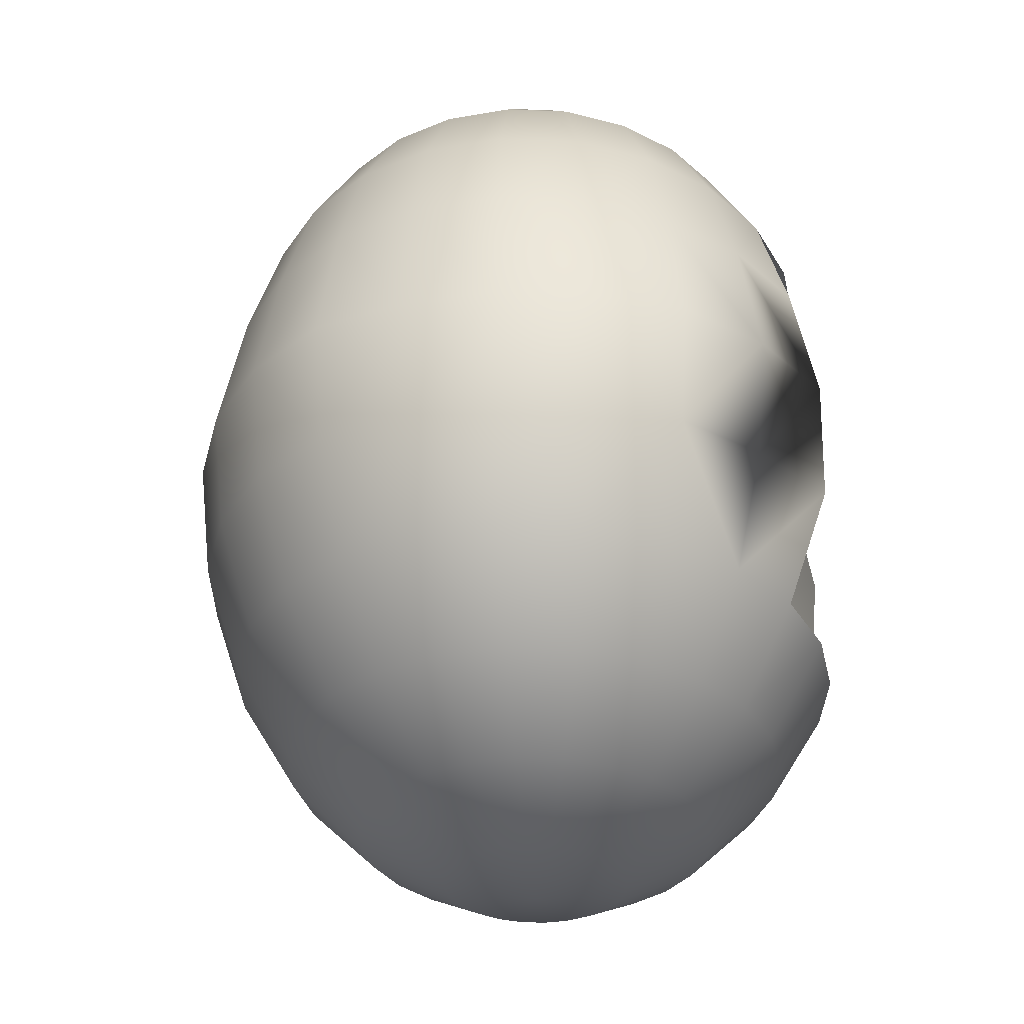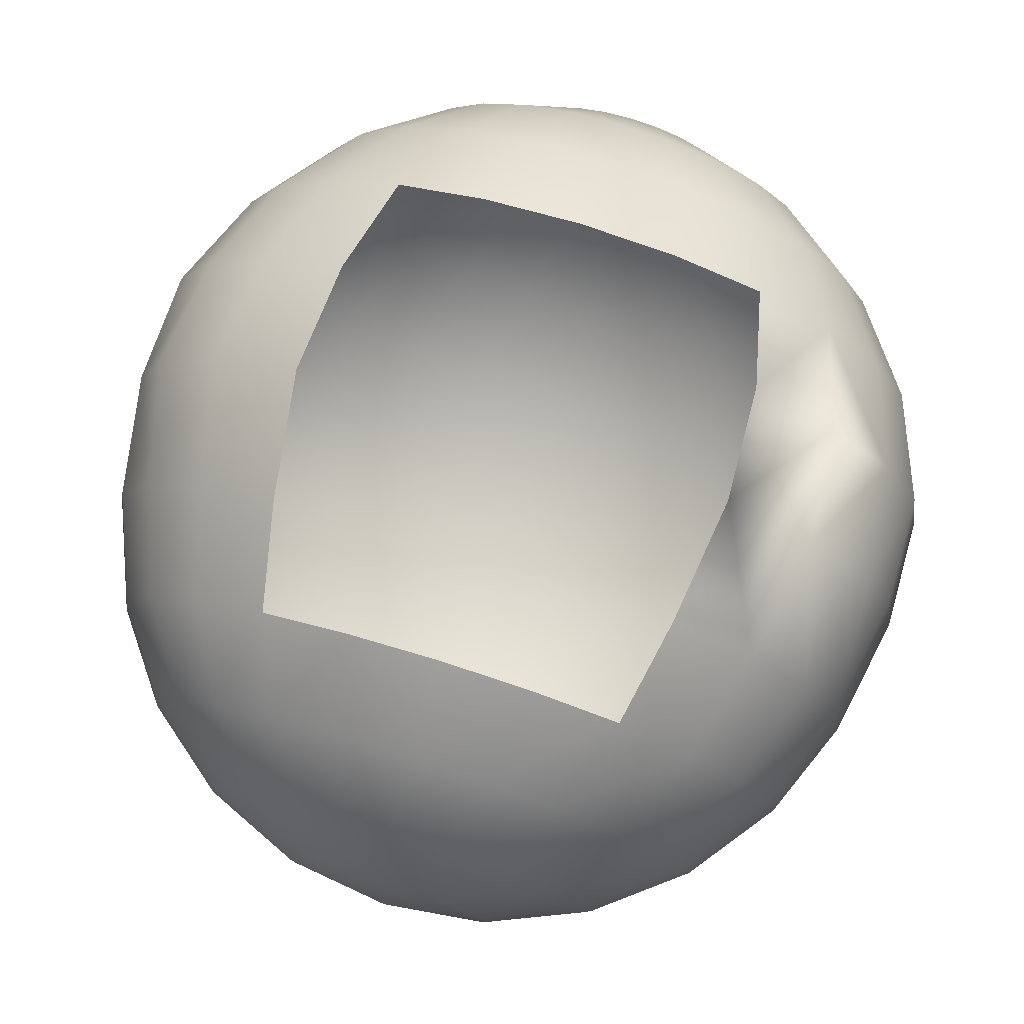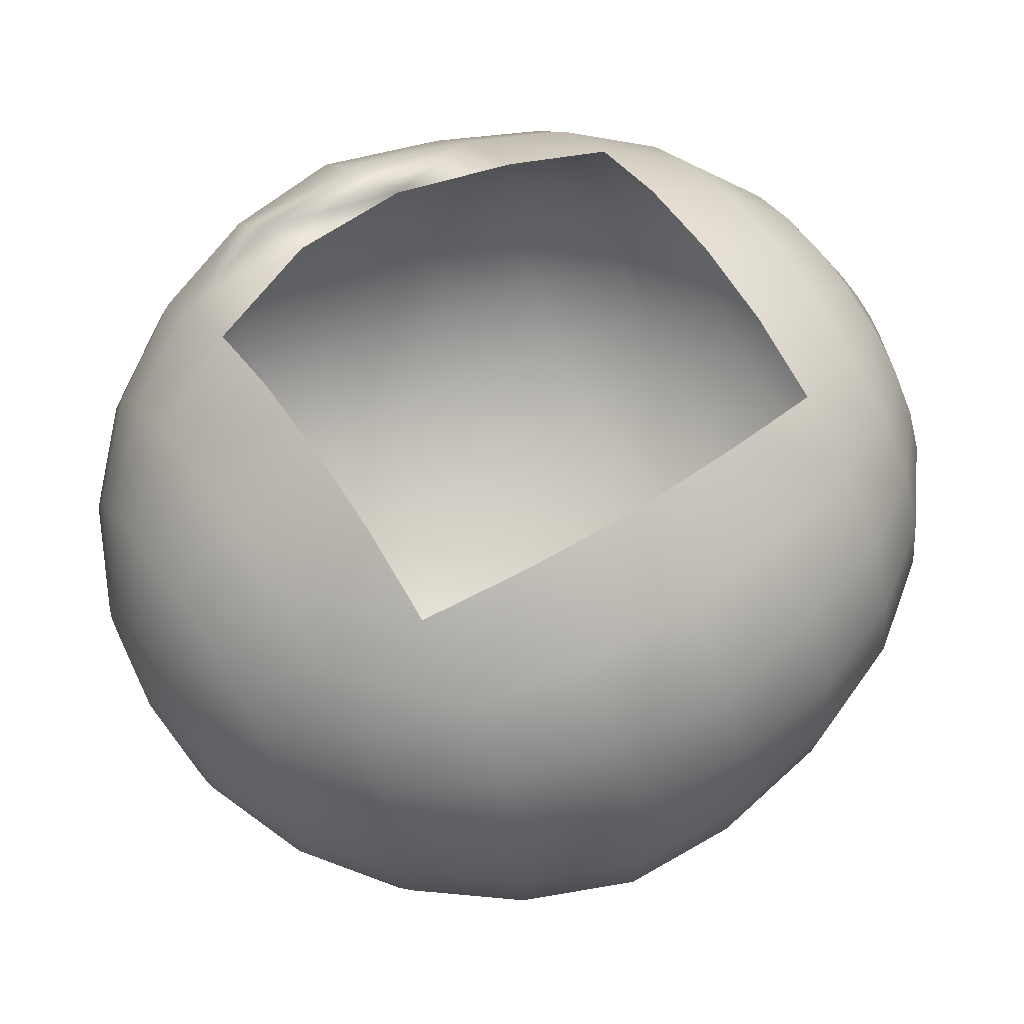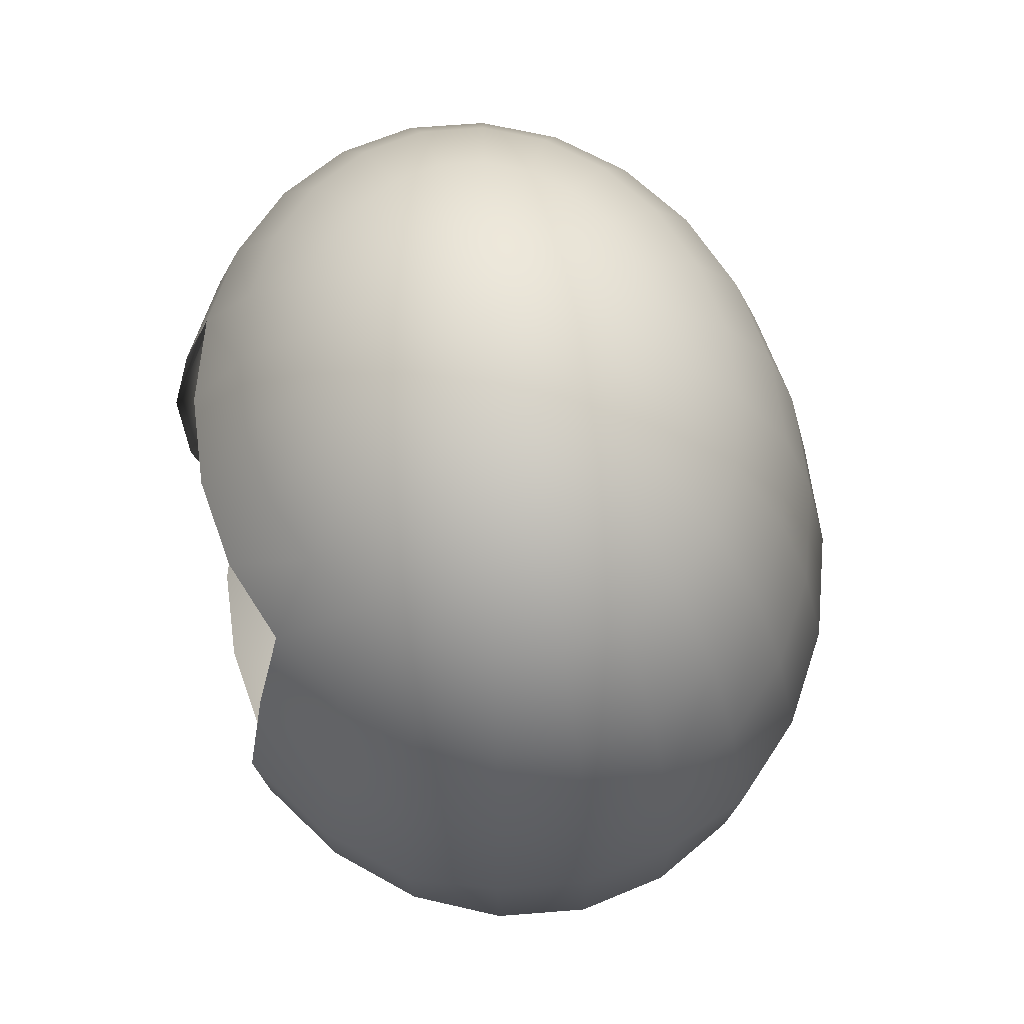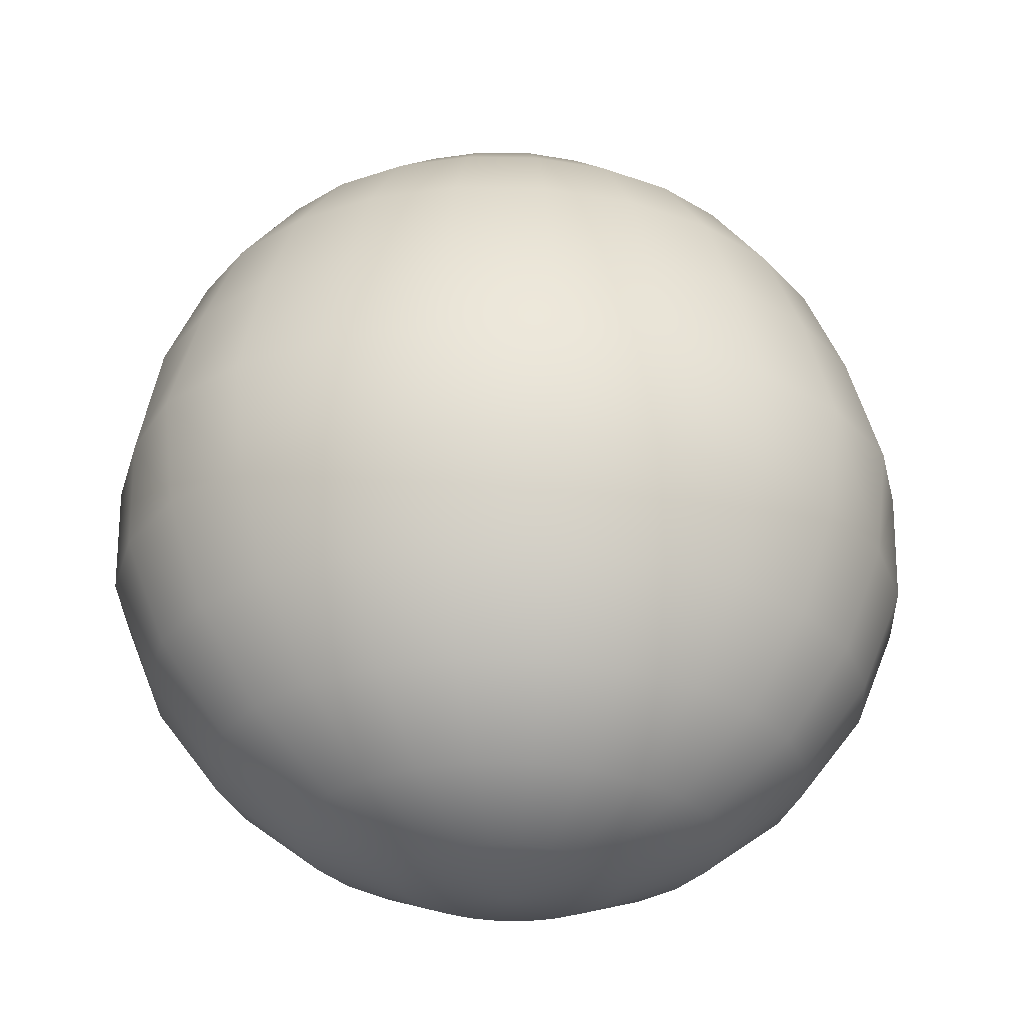
<metadata>
{"format":"obj","ext":"obj","renderer":"f3d","projection":"perspective","resolution":1024,"background":"white","views":[{"elev":-29.0,"azim":-84.5,"up":"+Y"},{"elev":76.5,"azim":-162.6,"up":"+Z"},{"elev":60.8,"azim":57.1,"up":"+Z"},{"elev":65.2,"azim":76.3,"up":"+Y"},{"elev":-33.0,"azim":172.7,"up":"+Y"}]}
</metadata>
<code>
o Sphere
v 5.335 5.394 -0.5439
v 5.108 3.927 0.5783
v 5.288 3.927 -0.5439
v 3.699 9.395 -0.5486
v 4.378 8.272 0.4136
v 4.533 8.272 -0.5486
v 2.732 0.4839 -0.5439
v 1.361 -0.08253 -0.2432
v 1.409 -0.08253 -0.5439
v 1.347 10.8 -0.5486
v -0.01035 10.98 -0.5486
v 1.301 10.8 -0.2611
v 4.74 2.559 -0.5439
v 4.578 2.559 0.4622
v 5.057 6.964 -0.5486
v 4.884 6.964 0.5246
v -0.01035 -0.2757 -0.5439
v 2.613 10.26 -0.5486
v 2.523 10.26 0.00691
v 3.736 1.385 0.2776
v 3.868 1.385 -0.5439
v 5.153 5.394 0.6178
v 3.573 9.395 0.237
v 2.639 0.4839 0.03695
v 3.924 8.272 1.31
v 4.378 6.964 1.525
v 1.219 -0.08253 0.03695
v 2.261 10.26 0.5246
v 3.349 1.385 1.043
v 4.74 5.394 1.7
v 3.202 9.395 0.9691
v 2.365 0.4839 0.5783
v 4.578 3.927 1.624
v 1.166 10.8 0.00691
v 4.104 2.559 1.4
v 3.202 8.272 2.08
v 0.9935 -0.08253 0.2776
v 0.9497 10.8 0.237
v 3.736 3.927 2.522
v 3.349 2.559 2.205
v 3.573 6.964 2.383
v 1.844 10.26 0.9691
v 2.732 1.385 1.7
v 3.868 5.394 2.63
v 2.613 9.395 1.598
v 1.929 0.4839 1.043
v 2.523 6.964 3.042
v 2.732 5.394 3.343
v 1.301 10.26 1.31
v 1.844 9.395 2.08
v 1.361 0.4839 1.4
v 2.639 3.927 3.211
v 2.261 8.272 2.671
v 0.6995 -0.08253 0.4622
v 0.6685 10.8 0.4136
v 2.365 2.559 2.823
v 1.929 1.385 2.205
v 0.3571 -0.08253 0.5783
v 0.3411 10.8 0.5246
v 0.6685 10.26 1.525
v 0.9935 1.385 2.522
v 0.9497 9.395 2.383
v 0.6995 0.4839 1.624
v 1.166 8.272 3.042
v -0.01035 8.272 3.169
v -0.01035 0.4839 1.7
v -0.01035 -0.08253 0.6178
v -0.01035 10.8 0.5625
v -0.01035 10.26 1.598
v 1.219 2.559 3.211
v -0.01035 1.385 2.63
v -0.01035 9.395 2.487
v -0.9704 9.395 2.383
v -1.014 1.385 2.522
v -0.7202 0.4839 1.624
v -1.186 8.272 3.042
v -0.3778 -0.08253 0.5783
v -0.3618 10.8 0.5246
v -0.6892 10.26 1.525
v -0.01035 2.559 3.343
v -0.7202 -0.08253 0.4622
v -0.6892 10.8 0.4136
v -1.322 10.26 1.31
v -1.24 2.559 3.211
v -1.95 1.385 2.205
v -1.865 9.395 2.08
v -1.382 0.4839 1.4
v -2.282 8.272 2.671
v -3.223 8.272 2.08
v -1.014 -0.08253 0.2776
v -0.9704 10.8 0.237
v -3.369 2.559 2.205
v -2.386 2.559 2.823
v -2.683 3.925 3.322
v -3.593 6.964 2.383
v -2.544 6.964 3.042
v -1.865 10.26 0.9691
v -2.753 1.385 1.7
v -2.753 5.394 3.343
v -3.889 5.394 2.63
v -2.633 9.395 1.598
v -1.95 0.4839 1.043
v -4.124 2.559 1.4
v -3.369 1.385 1.043
v -4.399 6.964 1.525
v -4.761 5.394 1.7
v -2.282 10.26 0.5246
v -3.223 9.395 0.9691
v -2.386 0.4839 0.5783
v -4.599 3.927 1.624
v -3.757 3.927 2.522
v -3.945 8.272 1.31
v -1.24 -0.08253 0.03695
v -1.186 10.8 0.00691
v -1.322 10.8 -0.2611
v -4.599 2.559 0.4622
v -4.905 6.964 0.5246
v -1.382 -0.08253 -0.2432
v -2.544 10.26 0.00691
v -3.757 1.385 0.2776
v -5.174 5.394 0.6178
v -3.593 9.395 0.237
v -2.66 0.4839 0.03695
v -5.128 3.927 0.5783
v -4.399 8.272 0.4136
v -2.753 0.4839 -0.5439
v -5.309 3.927 -0.5439
v -4.554 8.272 -0.5486
v -1.43 -0.08253 -0.5439
v -1.368 10.8 -0.5486
v -4.761 2.559 -0.5439
v -5.078 6.964 -0.5486
v -2.633 10.26 -0.5486
v -3.889 1.385 -0.5439
v -5.356 5.394 -0.5439
v -3.72 9.395 -0.5486
v -1.322 10.8 -0.8362
v -2.544 10.26 -1.104
v -4.599 2.559 -1.55
v -3.757 1.385 -1.365
v -4.905 6.964 -1.622
v -5.174 5.394 -1.706
v -3.593 9.395 -1.334
v -2.66 0.4839 -1.125
v -5.128 3.927 -1.666
v -4.399 8.272 -1.511
v -1.382 -0.08253 -0.8446
v -1.24 -0.08253 -1.125
v -1.186 10.8 -1.104
v -4.124 2.559 -2.488
v -4.399 6.964 -2.622
v -2.282 10.26 -1.622
v -3.369 1.385 -2.131
v -4.761 5.394 -2.788
v -3.223 9.395 -2.066
v -2.386 0.4839 -1.666
v -4.599 3.927 -2.712
v -3.945 8.272 -2.408
v -2.633 9.395 -2.695
v -1.95 0.4839 -2.131
v -3.889 5.394 -3.718
v -3.757 3.927 -3.61
v -3.223 8.272 -3.177
v -1.014 -0.08253 -1.365
v -0.9704 10.8 -1.334
v -3.369 2.559 -3.293
v -3.593 6.964 -3.481
v -1.865 10.26 -2.066
v -2.753 1.385 -2.788
v -0.7202 -0.08253 -1.55
v -1.322 10.26 -2.408
v -1.95 1.385 -3.293
v -2.753 5.394 -4.431
v -1.865 9.395 -3.177
v -1.382 0.4839 -2.488
v -2.66 3.927 -4.299
v -2.282 8.272 -3.768
v -0.6892 10.8 -1.511
v -2.386 2.559 -3.91
v -2.544 6.964 -4.14
v -1.186 8.272 -4.14
v -0.7202 0.4839 -2.712
v -0.3778 -0.08253 -1.666
v -0.3618 10.8 -1.622
v -1.382 3.927 -4.732
v -1.24 2.559 -4.299
v -1.322 6.964 -4.554
v -0.6892 10.26 -2.622
v -1.014 1.385 -3.61
v -1.43 5.394 -4.88
v -0.9704 9.395 -3.481
v -0.01035 10.26 -2.695
v -0.01035 9.395 -3.584
v -0.01035 0.4839 -2.788
v -0.01035 3.927 -4.88
v -0.01035 8.272 -4.266
v -0.01035 -0.08253 -1.706
v -0.01035 10.8 -1.66
v -0.01035 2.559 -4.431
v -0.01035 6.964 -4.695
v -0.01035 1.385 -3.718
v -0.01035 5.394 -5.033
v 1.301 6.964 -4.554
v 0.3571 -0.08253 -1.666
v 0.6685 10.26 -2.622
v 0.9935 1.385 -3.61
v 1.409 5.394 -4.88
v 0.9497 9.395 -3.481
v 0.6995 0.4839 -2.712
v 1.361 3.927 -4.732
v 1.166 8.272 -4.14
v 0.3411 10.8 -1.622
v 1.219 2.559 -4.299
v 2.261 8.272 -3.768
v 1.361 0.4839 -2.488
v 0.6995 -0.08253 -1.55
v 0.6685 10.8 -1.511
v 2.639 3.927 -4.299
v 2.365 2.559 -3.91
v 2.523 6.964 -4.14
v 1.301 10.26 -2.408
v 1.929 1.385 -3.293
v 2.732 5.394 -4.431
v 1.844 9.395 -3.177
v 3.868 5.394 -3.718
v 2.613 9.395 -2.695
v 1.929 0.4839 -2.131
v 3.736 3.927 -3.61
v 3.202 8.272 -3.177
v 0.9935 -0.08253 -1.365
v 0.9497 10.8 -1.334
v 3.349 2.559 -3.293
v 3.573 6.964 -3.481
v 1.844 10.26 -2.066
v 2.732 1.385 -2.788
v 4.378 6.964 -2.622
v 1.219 -0.08253 -1.125
v 2.261 10.26 -1.622
v 4.104 2.559 -2.488
v 3.349 1.385 -2.131
v 4.74 5.394 -2.788
v 3.202 9.395 -2.066
v 2.365 0.4839 -1.666
v 4.578 3.927 -2.712
v 3.924 8.272 -2.408
v 1.166 10.8 -1.104
v 5.153 5.394 -1.706
v 5.108 3.927 -1.666
v 4.378 8.272 -1.511
v 2.639 0.4839 -1.125
v 1.361 -0.08253 -0.8446
v 1.301 10.8 -0.8362
v 4.578 2.559 -1.55
v 4.884 6.964 -1.622
v 2.523 10.26 -1.104
v 3.736 1.385 -1.365
v 3.573 9.395 -1.334
f 1 2 3
f 4 5 6
f 7 8 9
f 10 11 12
f 13 2 14
f 15 5 16
f 17 9 8
f 18 12 19
f 13 20 21
f 1 16 22
f 4 19 23
f 21 24 7
f 16 25 26
f 17 8 27
f 12 28 19
f 14 29 20
f 22 26 30
f 19 31 23
f 20 32 24
f 22 33 2
f 23 25 5
f 8 32 27
f 12 11 34
f 14 33 35
f 31 36 25
f 32 37 27
f 34 11 38
f 35 39 40
f 25 41 26
f 17 27 37
f 34 42 28
f 29 40 43
f 30 41 44
f 28 45 31
f 29 46 32
f 30 39 33
f 44 47 48
f 45 49 50
f 43 51 46
f 44 52 39
f 45 53 36
f 46 54 37
f 38 11 55
f 40 52 56
f 36 47 41
f 17 37 54
f 42 55 49
f 40 57 43
f 17 54 58
f 49 59 60
f 56 61 57
f 49 62 50
f 51 61 63
f 50 64 53
f 54 63 58
f 55 11 59
f 62 65 64
f 58 66 67
f 59 11 68
f 17 58 67
f 60 68 69
f 70 71 61
f 60 72 62
f 63 71 66
f 69 73 72
f 66 74 75
f 72 76 65
f 67 75 77
f 68 11 78
f 17 67 77
f 69 78 79
f 80 74 71
f 17 77 81
f 79 82 83
f 84 85 74
f 79 86 73
f 74 87 75
f 73 88 76
f 77 87 81
f 78 11 82
f 86 89 88
f 87 90 81
f 82 11 91
f 92 93 94
f 88 95 96
f 17 81 90
f 83 91 97
f 93 98 85
f 99 95 100
f 86 97 101
f 85 102 87
f 98 103 104
f 100 105 106
f 101 107 108
f 98 109 102
f 100 110 111
f 101 112 89
f 90 109 113
f 91 11 114
f 92 110 103
f 89 105 95
f 17 90 113
f 97 114 107
f 114 11 115
f 110 116 103
f 112 117 105
f 17 113 118
f 107 115 119
f 104 116 120
f 106 117 121
f 108 119 122
f 104 123 109
f 106 124 110
f 108 125 112
f 113 123 118
f 120 126 123
f 121 127 124
f 122 128 125
f 123 129 118
f 115 11 130
f 124 131 116
f 125 132 117
f 17 118 129
f 119 130 133
f 120 131 134
f 121 132 135
f 122 133 136
f 133 137 138
f 134 139 140
f 135 141 142
f 136 138 143
f 134 144 126
f 135 145 127
f 136 146 128
f 126 147 129
f 130 11 137
f 127 139 131
f 128 141 132
f 17 129 147
f 144 148 147
f 137 11 149
f 145 150 139
f 146 151 141
f 17 147 148
f 138 149 152
f 140 150 153
f 142 151 154
f 143 152 155
f 140 156 144
f 142 157 145
f 143 158 146
f 152 159 155
f 153 160 156
f 157 161 162
f 155 163 158
f 148 160 164
f 149 11 165
f 150 162 166
f 151 163 167
f 17 148 164
f 152 165 168
f 153 166 169
f 151 161 154
f 17 164 170
f 165 171 168
f 166 172 169
f 167 173 161
f 168 174 159
f 169 175 160
f 162 173 176
f 159 177 163
f 164 175 170
f 165 11 178
f 166 176 179
f 163 180 167
f 174 181 177
f 170 182 183
f 178 11 184
f 179 185 186
f 177 187 180
f 17 170 183
f 171 184 188
f 179 189 172
f 180 190 173
f 171 191 174
f 172 182 175
f 173 185 176
f 191 192 193
f 189 194 182
f 190 195 185
f 191 196 181
f 183 194 197
f 184 11 198
f 186 195 199
f 181 200 187
f 17 183 197
f 184 192 188
f 186 201 189
f 187 202 190
f 196 203 200
f 17 197 204
f 198 205 192
f 199 206 201
f 200 207 202
f 192 208 193
f 201 209 194
f 202 210 195
f 193 211 196
f 197 209 204
f 198 11 212
f 199 210 213
f 208 214 211
f 204 215 216
f 212 11 217
f 213 218 219
f 211 220 203
f 17 204 216
f 212 221 205
f 206 219 222
f 203 223 207
f 205 224 208
f 206 215 209
f 207 218 210
f 220 225 223
f 221 226 224
f 222 227 215
f 218 225 228
f 224 229 214
f 216 227 230
f 217 11 231
f 219 228 232
f 214 233 220
f 17 216 230
f 217 234 221
f 222 232 235
f 229 236 233
f 17 230 237
f 231 238 234
f 235 239 240
f 233 241 225
f 234 242 226
f 235 243 227
f 228 241 244
f 226 245 229
f 230 243 237
f 231 11 246
f 232 244 239
f 244 247 248
f 242 249 245
f 237 250 251
f 246 11 252
f 239 248 253
f 245 254 236
f 17 237 251
f 246 255 238
f 240 253 256
f 236 247 241
f 238 257 242
f 240 250 243
f 254 1 247
f 257 18 4
f 256 7 250
f 248 1 3
f 257 6 249
f 250 9 251
f 252 11 10
f 248 13 253
f 249 15 254
f 17 251 9
f 255 10 18
f 256 13 21
f 1 22 2
f 4 23 5
f 7 24 8
f 13 3 2
f 15 6 5
f 18 10 12
f 13 14 20
f 1 15 16
f 4 18 19
f 21 20 24
f 16 5 25
f 12 34 28
f 14 35 29
f 22 16 26
f 19 28 31
f 20 29 32
f 22 30 33
f 23 31 25
f 8 24 32
f 14 2 33
f 31 45 36
f 32 46 37
f 35 33 39
f 25 36 41
f 34 38 42
f 29 35 40
f 30 26 41
f 28 42 45
f 29 43 46
f 30 44 39
f 44 41 47
f 45 42 49
f 43 57 51
f 44 48 52
f 45 50 53
f 46 51 54
f 40 39 52
f 36 53 47
f 42 38 55
f 40 56 57
f 49 55 59
f 56 70 61
f 49 60 62
f 51 57 61
f 50 62 64
f 54 51 63
f 62 72 65
f 58 63 66
f 60 59 68
f 70 80 71
f 60 69 72
f 63 61 71
f 69 79 73
f 66 71 74
f 72 73 76
f 67 66 75
f 69 68 78
f 80 84 74
f 79 78 82
f 84 93 85
f 79 83 86
f 74 85 87
f 73 86 88
f 77 75 87
f 86 101 89
f 87 102 90
f 88 89 95
f 83 82 91
f 93 92 98
f 99 96 95
f 86 83 97
f 85 98 102
f 98 92 103
f 100 95 105
f 101 97 107
f 98 104 109
f 100 106 110
f 101 108 112
f 90 102 109
f 92 111 110
f 89 112 105
f 97 91 114
f 110 124 116
f 112 125 117
f 107 114 115
f 104 103 116
f 106 105 117
f 108 107 119
f 104 120 123
f 106 121 124
f 108 122 125
f 113 109 123
f 120 134 126
f 121 135 127
f 122 136 128
f 123 126 129
f 124 127 131
f 125 128 132
f 119 115 130
f 120 116 131
f 121 117 132
f 122 119 133
f 133 130 137
f 134 131 139
f 135 132 141
f 136 133 138
f 134 140 144
f 135 142 145
f 136 143 146
f 126 144 147
f 127 145 139
f 128 146 141
f 144 156 148
f 145 157 150
f 146 158 151
f 138 137 149
f 140 139 150
f 142 141 151
f 143 138 152
f 140 153 156
f 142 154 157
f 143 155 158
f 152 168 159
f 153 169 160
f 157 154 161
f 155 159 163
f 148 156 160
f 150 157 162
f 151 158 163
f 152 149 165
f 153 150 166
f 151 167 161
f 165 178 171
f 166 179 172
f 167 180 173
f 168 171 174
f 169 172 175
f 162 161 173
f 159 174 177
f 164 160 175
f 166 162 176
f 163 177 180
f 174 191 181
f 170 175 182
f 179 176 185
f 177 181 187
f 171 178 184
f 179 186 189
f 180 187 190
f 171 188 191
f 172 189 182
f 173 190 185
f 191 188 192
f 189 201 194
f 190 202 195
f 191 193 196
f 183 182 194
f 186 185 195
f 181 196 200
f 184 198 192
f 186 199 201
f 187 200 202
f 196 211 203
f 198 212 205
f 199 213 206
f 200 203 207
f 192 205 208
f 201 206 209
f 202 207 210
f 193 208 211
f 197 194 209
f 199 195 210
f 208 224 214
f 204 209 215
f 213 210 218
f 211 214 220
f 212 217 221
f 206 213 219
f 203 220 223
f 205 221 224
f 206 222 215
f 207 223 218
f 220 233 225
f 221 234 226
f 222 235 227
f 218 223 225
f 224 226 229
f 216 215 227
f 219 218 228
f 214 229 233
f 217 231 234
f 222 219 232
f 229 245 236
f 231 246 238
f 235 232 239
f 233 236 241
f 234 238 242
f 235 240 243
f 228 225 241
f 226 242 245
f 230 227 243
f 232 228 244
f 244 241 247
f 242 257 249
f 237 243 250
f 239 244 248
f 245 249 254
f 246 252 255
f 240 239 253
f 236 254 247
f 238 255 257
f 240 256 250
f 254 15 1
f 257 255 18
f 256 21 7
f 248 247 1
f 257 4 6
f 250 7 9
f 248 3 13
f 249 6 15
f 255 252 10
f 256 253 13
f 100 111 99
f 99 111 94
f 94 111 92

</code>
